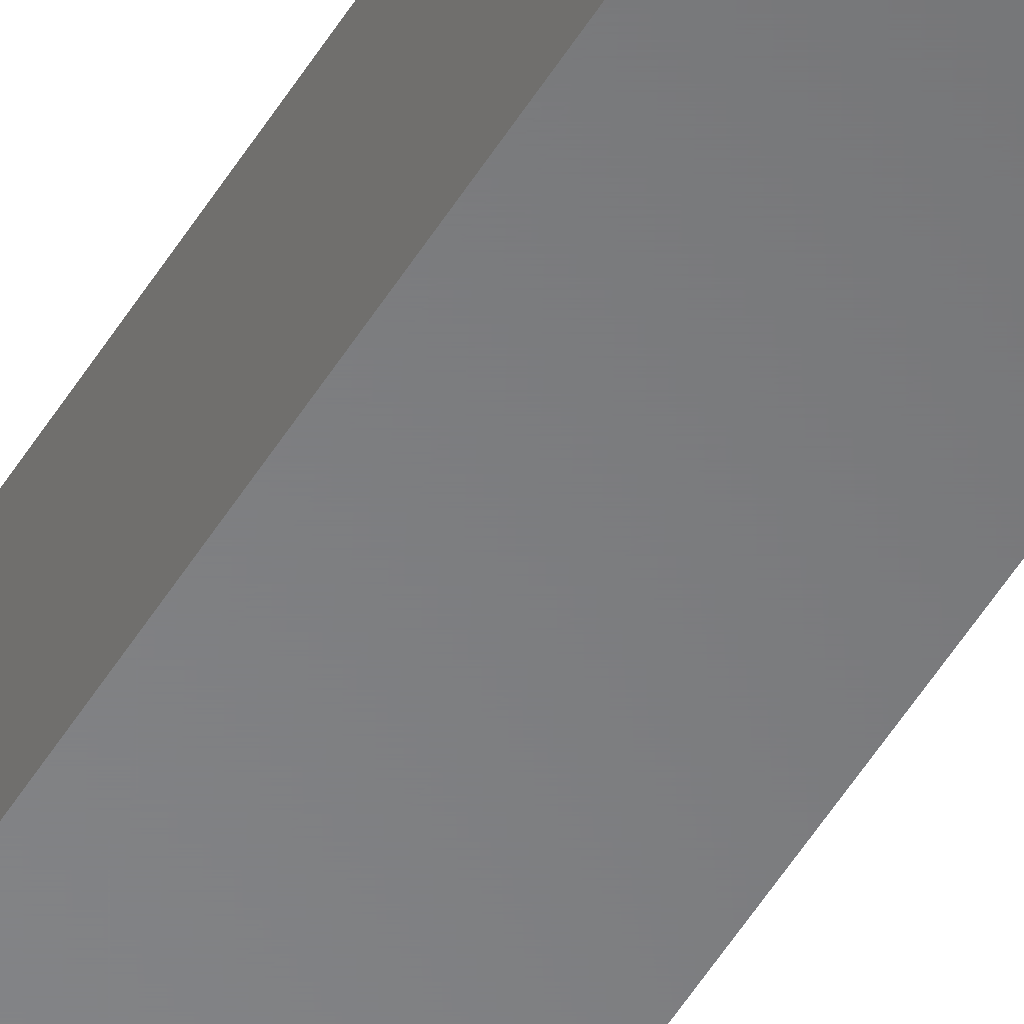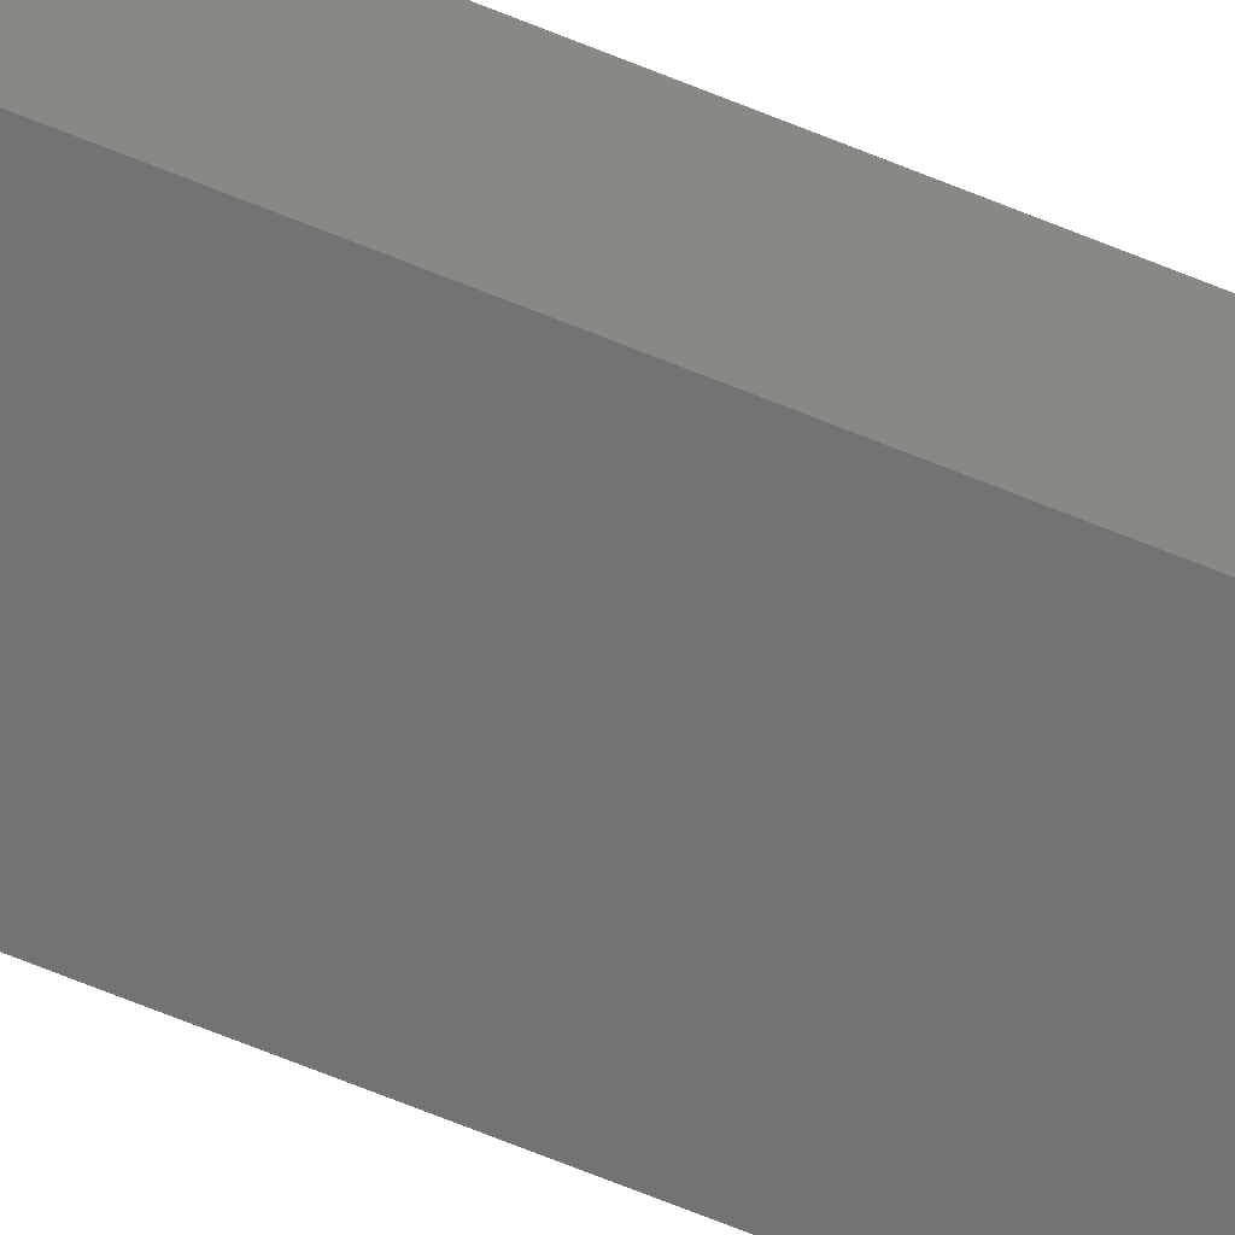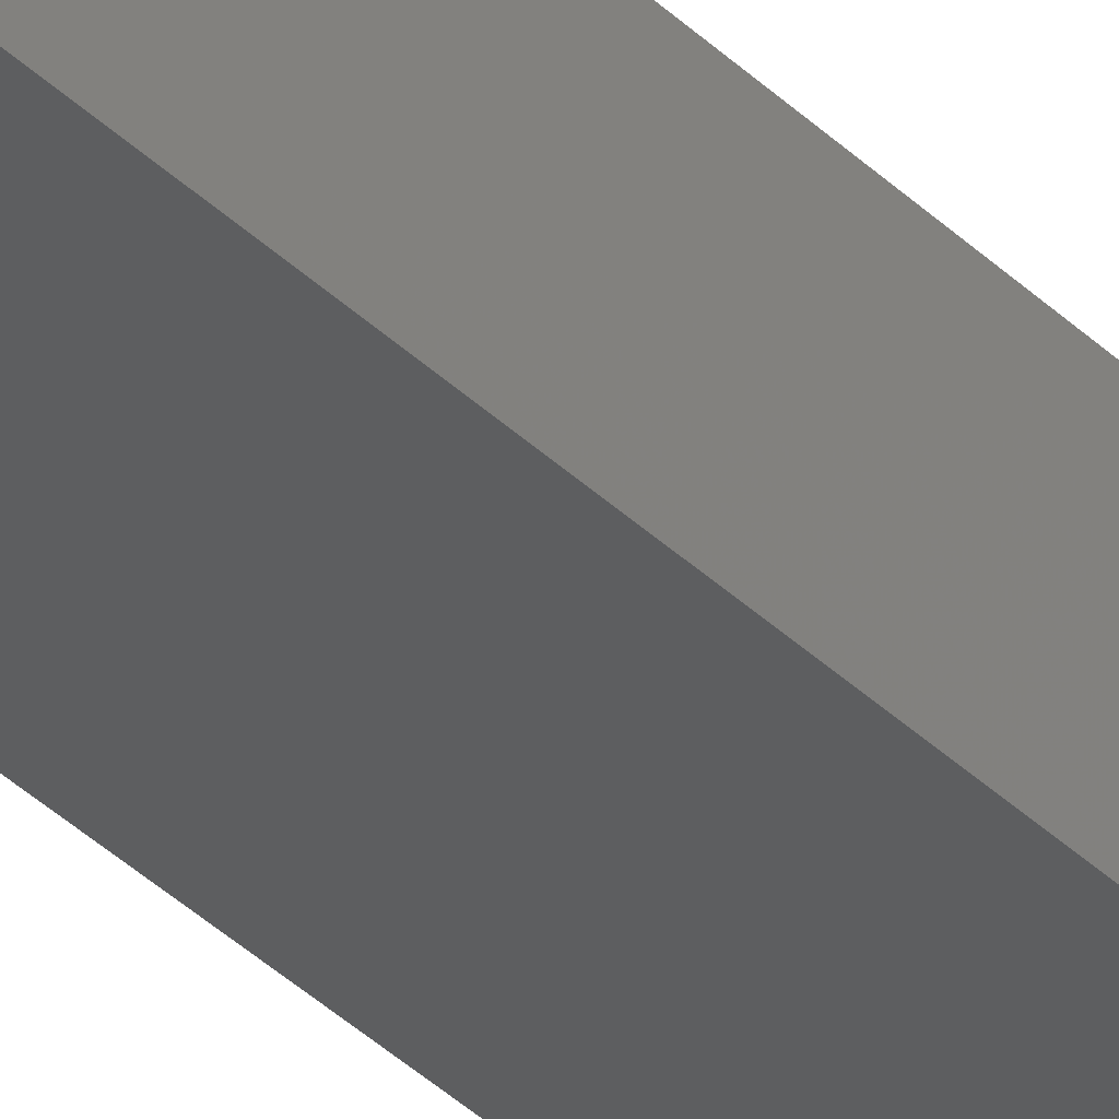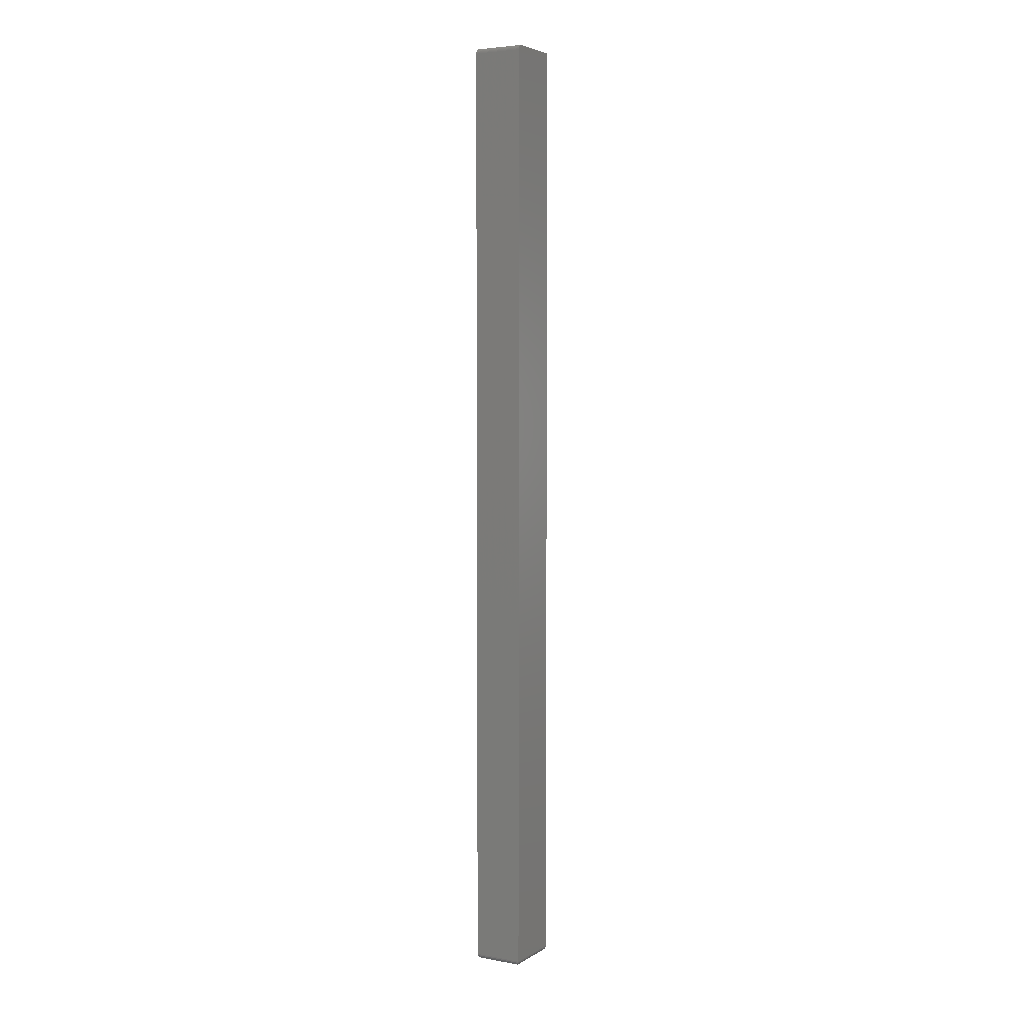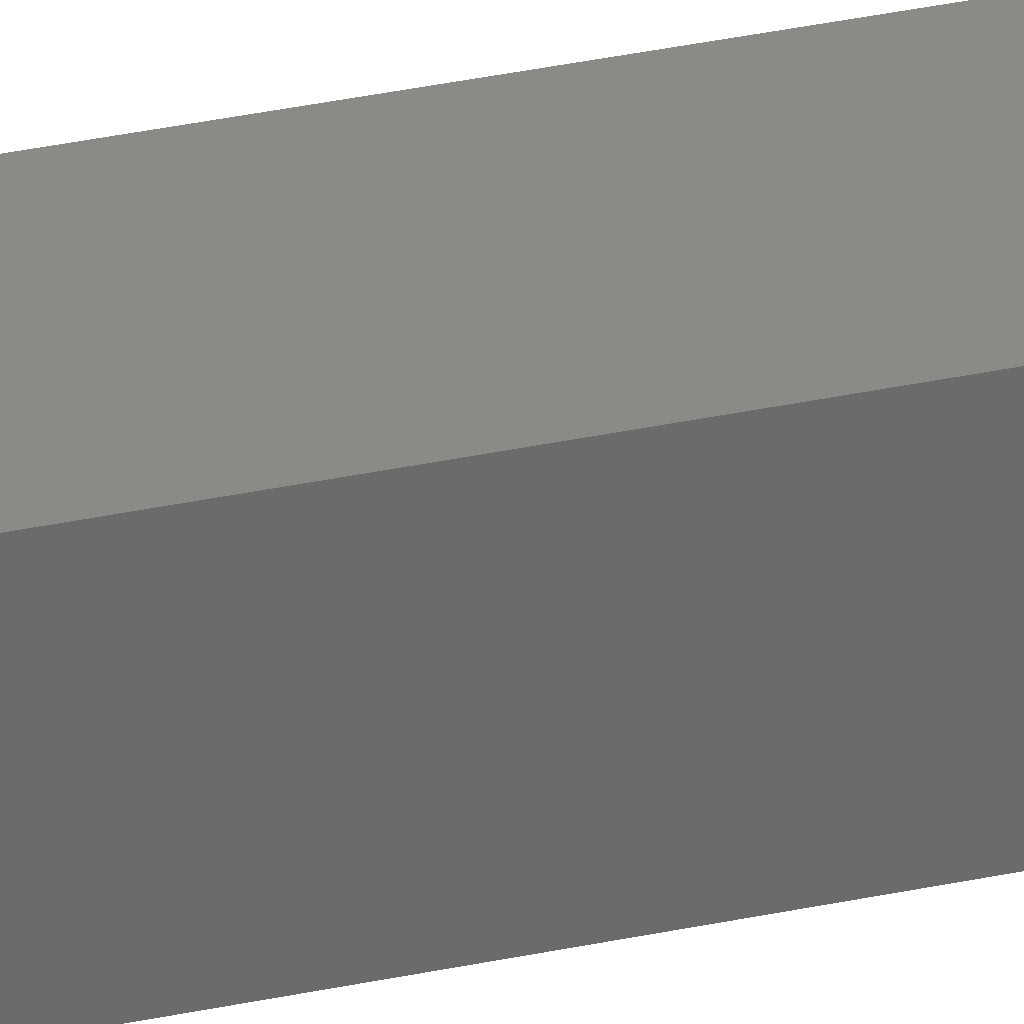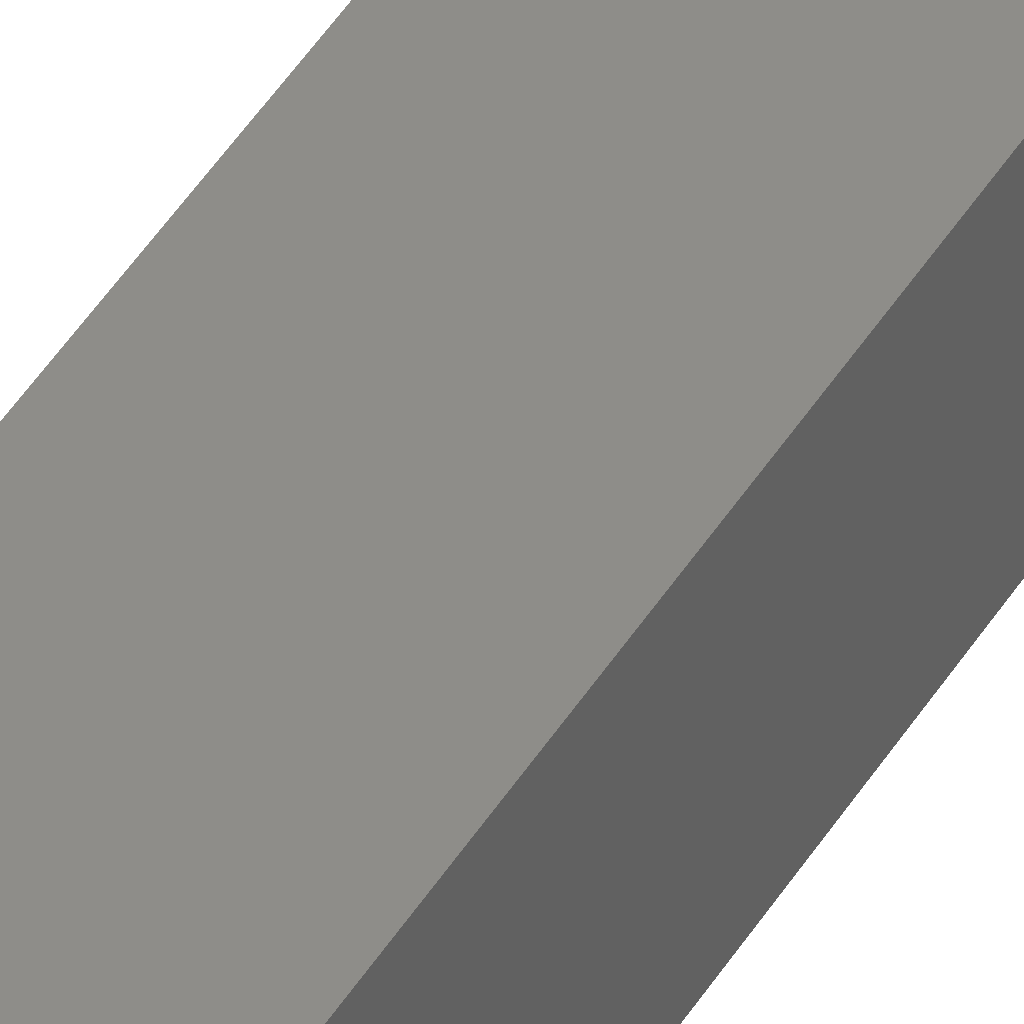
<metadata>
{"format":"stl","ext":"stl","renderer":"f3d","projection":"perspective","resolution":1024,"background":"white","views":[{"elev":-54.0,"azim":148.9,"up":"+Z"},{"elev":-65.6,"azim":67.4,"up":"+Z"},{"elev":-34.3,"azim":37.1,"up":"+Z"},{"elev":4.6,"azim":-60.0,"up":"+Y"},{"elev":31.3,"azim":72.5,"up":"+Z"},{"elev":39.9,"azim":-152.8,"up":"+Z"}]}
</metadata>
<code>
# stl→obj: 56 verts, 108 faces
v -0.04688 -0.7422 -0.03906
v -0.04688 -0.7422 0.03988
v -0.04688 0.7422 -0.03906
v -0.04688 0.7422 0.03988
v -0.04556 0.7465 0.03988
v -0.04672 0.7437 0.03988
v -0.04628 0.7452 0.03988
v -0.0434 0.7487 0.03988
v 0.04688 0.75 0.03988
v -0.03906 0.75 0.03988
v -0.04059 0.7498 0.03988
v -0.04205 0.7494 0.03988
v 0.04688 -0.7422 0.03988
v -0.04459 0.7477 0.03988
v 0.04688 -0.7422 -0.03906
v -0.04672 0.7437 -0.03906
v -0.04628 0.7452 -0.03906
v -0.04556 0.7465 -0.03906
v -0.04459 0.7477 -0.03906
v -0.0434 0.7487 -0.03906
v -0.04205 0.7494 -0.03906
v -0.04059 0.7498 -0.03906
v -0.03906 0.75 -0.03906
v 0.04688 0.75 -0.03906
v -0.03906 -0.75 0.03207
v -0.03906 -0.75 -0.03125
v 0.03906 -0.75 0.03207
v 0.03906 -0.75 -0.03125
v -0.04031 -0.7499 -0.03249
v 0.0403 -0.7499 -0.0325
v -0.04656 -0.7444 -0.03875
v 0.04547 -0.7467 -0.03766
v -0.04547 -0.7467 -0.03766
v 0.04467 -0.7476 -0.03685
v -0.04467 -0.7476 -0.03685
v 0.04372 -0.7485 -0.03591
v -0.04372 -0.7485 -0.03591
v 0.04266 -0.7491 -0.03484
v -0.04266 -0.7491 -0.03484
v 0.04151 -0.7496 -0.0337
v -0.04151 -0.7496 -0.0337
v 0.04656 -0.7444 -0.03875
v 0.04031 -0.7499 0.03331
v 0.04151 -0.7496 0.03452
v 0.04266 -0.7491 0.03567
v 0.04372 -0.7485 0.03673
v 0.04467 -0.7476 0.03768
v 0.04547 -0.7467 0.03848
v 0.04656 -0.7444 0.03957
v -0.0403 -0.7499 0.03332
v -0.04151 -0.7496 0.03452
v -0.04266 -0.7491 0.03567
v -0.04372 -0.7485 0.03673
v -0.04467 -0.7476 0.03768
v -0.04547 -0.7467 0.03848
v -0.04656 -0.7444 0.03957
f 1 2 3
f 3 2 4
f 4 5 6
f 5 7 6
f 8 9 10
f 8 10 11
f 8 11 12
f 13 9 8
f 13 8 14
f 13 14 5
f 13 5 4
f 13 4 2
f 3 15 1
f 16 17 18
f 16 18 19
f 16 19 20
f 16 20 21
f 16 21 22
f 16 22 23
f 24 15 3
f 24 3 16
f 24 16 23
f 23 10 24
f 24 10 9
f 3 4 16
f 16 4 6
f 16 6 17
f 17 6 7
f 17 7 18
f 18 7 5
f 18 5 19
f 19 5 14
f 19 14 20
f 20 14 8
f 20 8 21
f 21 8 12
f 21 12 22
f 22 12 11
f 22 11 23
f 23 11 10
f 15 24 13
f 13 24 9
f 25 26 27
f 27 26 28
f 28 29 30
f 28 26 29
f 31 32 33
f 32 34 33
f 33 34 35
f 34 36 35
f 35 36 37
f 36 38 37
f 37 38 39
f 38 40 39
f 39 40 41
f 40 30 41
f 41 30 29
f 1 15 31
f 31 15 42
f 31 42 32
f 27 30 43
f 27 28 30
f 30 40 43
f 43 40 44
f 40 38 44
f 44 38 45
f 38 36 45
f 45 36 46
f 36 34 46
f 46 34 47
f 34 32 47
f 47 32 48
f 32 42 48
f 15 13 42
f 42 13 49
f 42 49 48
f 25 43 50
f 25 27 43
f 43 44 50
f 50 44 51
f 44 45 51
f 51 45 52
f 45 46 52
f 52 46 53
f 46 47 53
f 53 47 54
f 47 48 54
f 54 48 55
f 48 49 55
f 13 2 49
f 49 2 56
f 49 56 55
f 26 50 29
f 26 25 50
f 56 33 55
f 33 35 55
f 55 35 54
f 35 37 54
f 54 37 53
f 37 39 53
f 53 39 52
f 39 41 52
f 52 41 51
f 41 29 51
f 51 29 50
f 2 1 56
f 56 1 31
f 56 31 33

</code>
